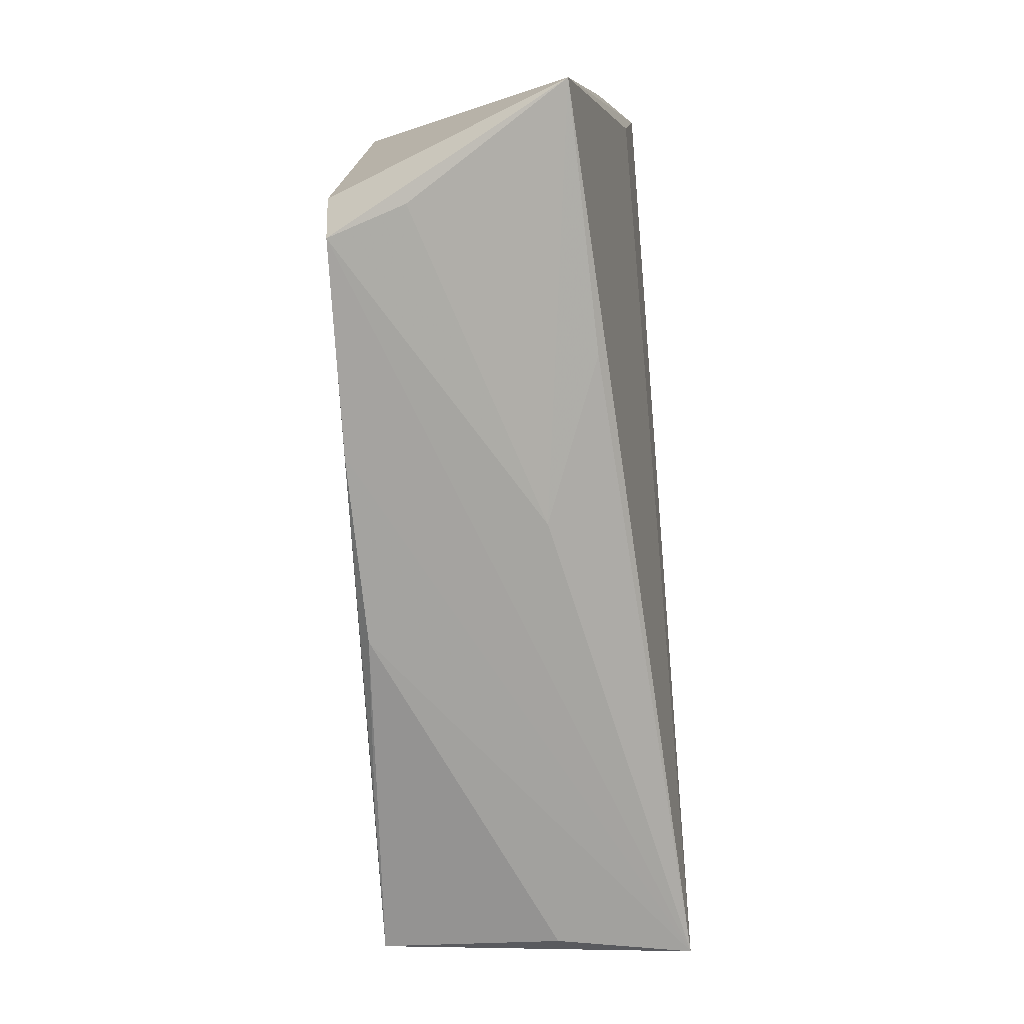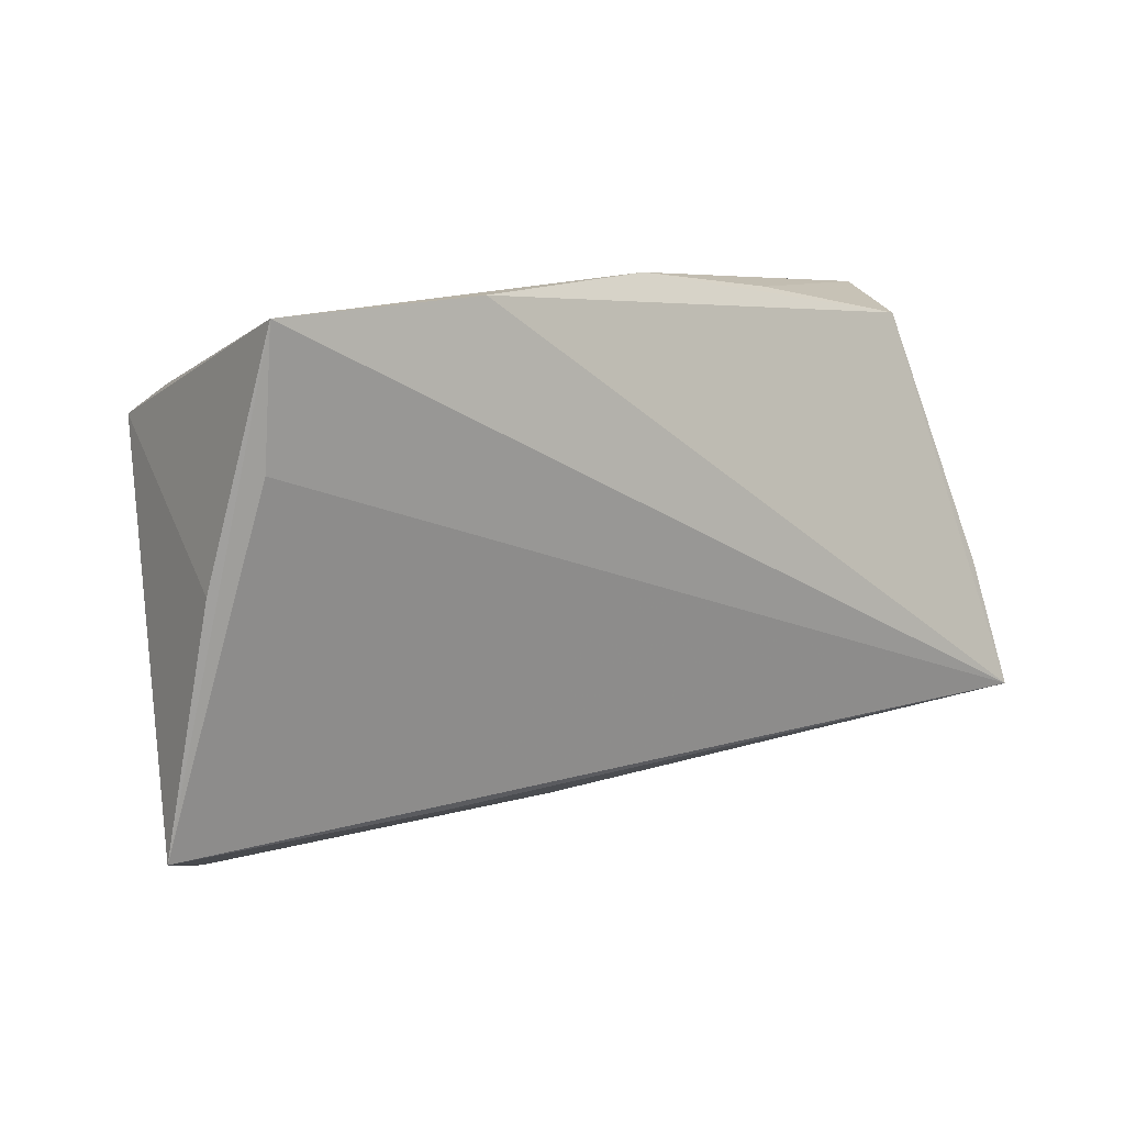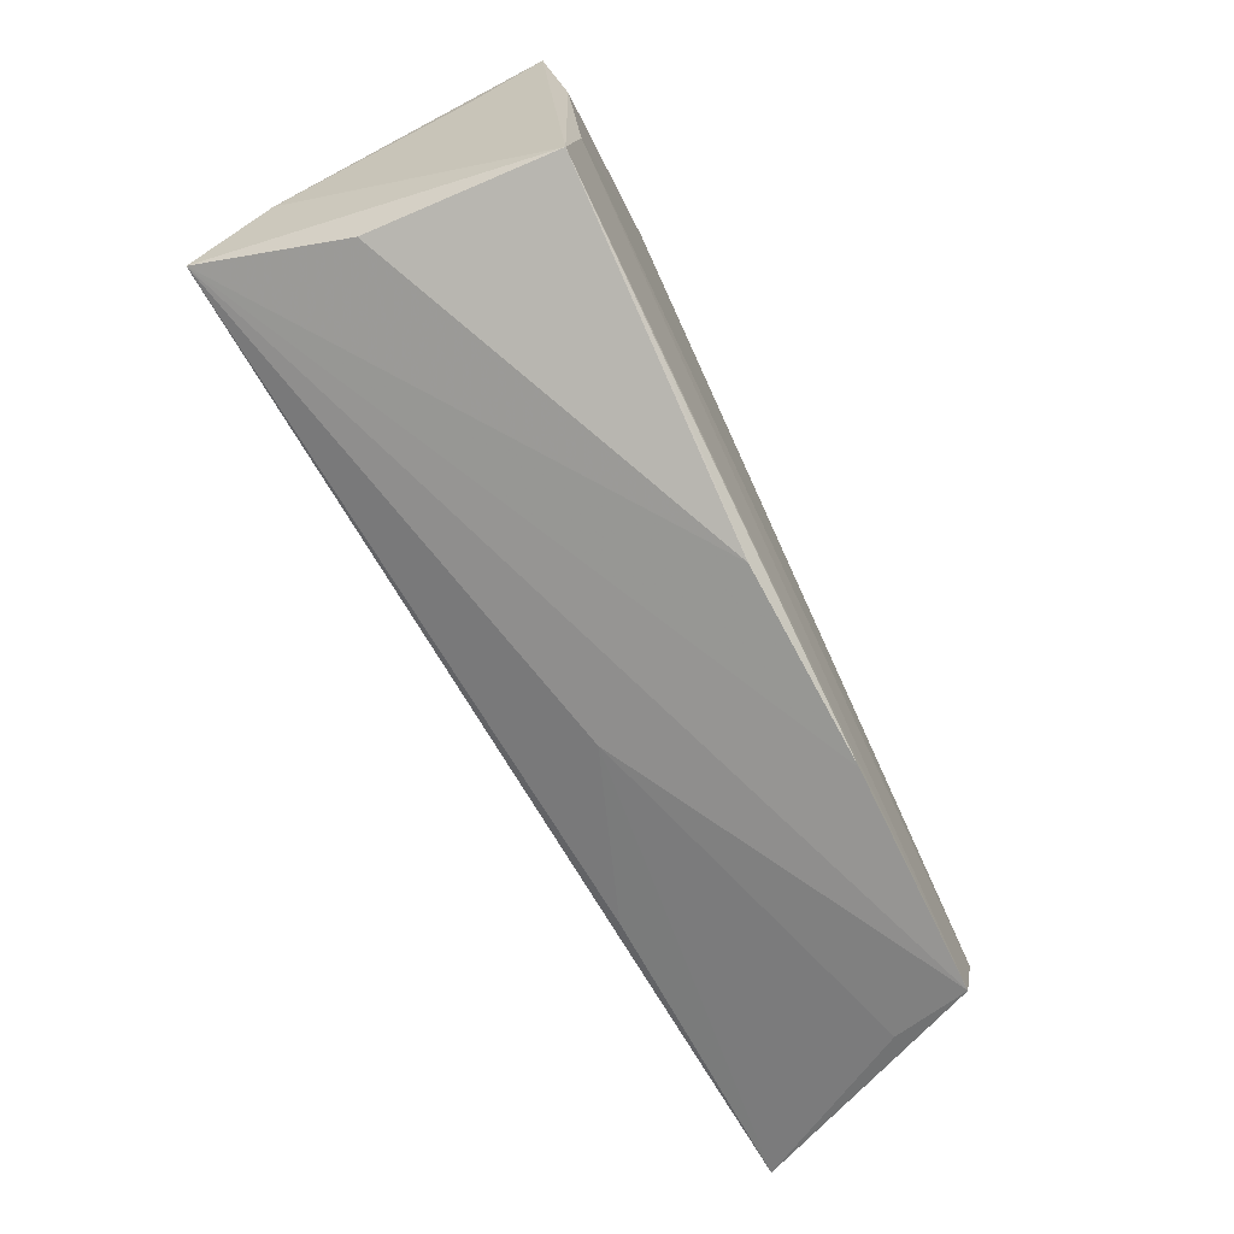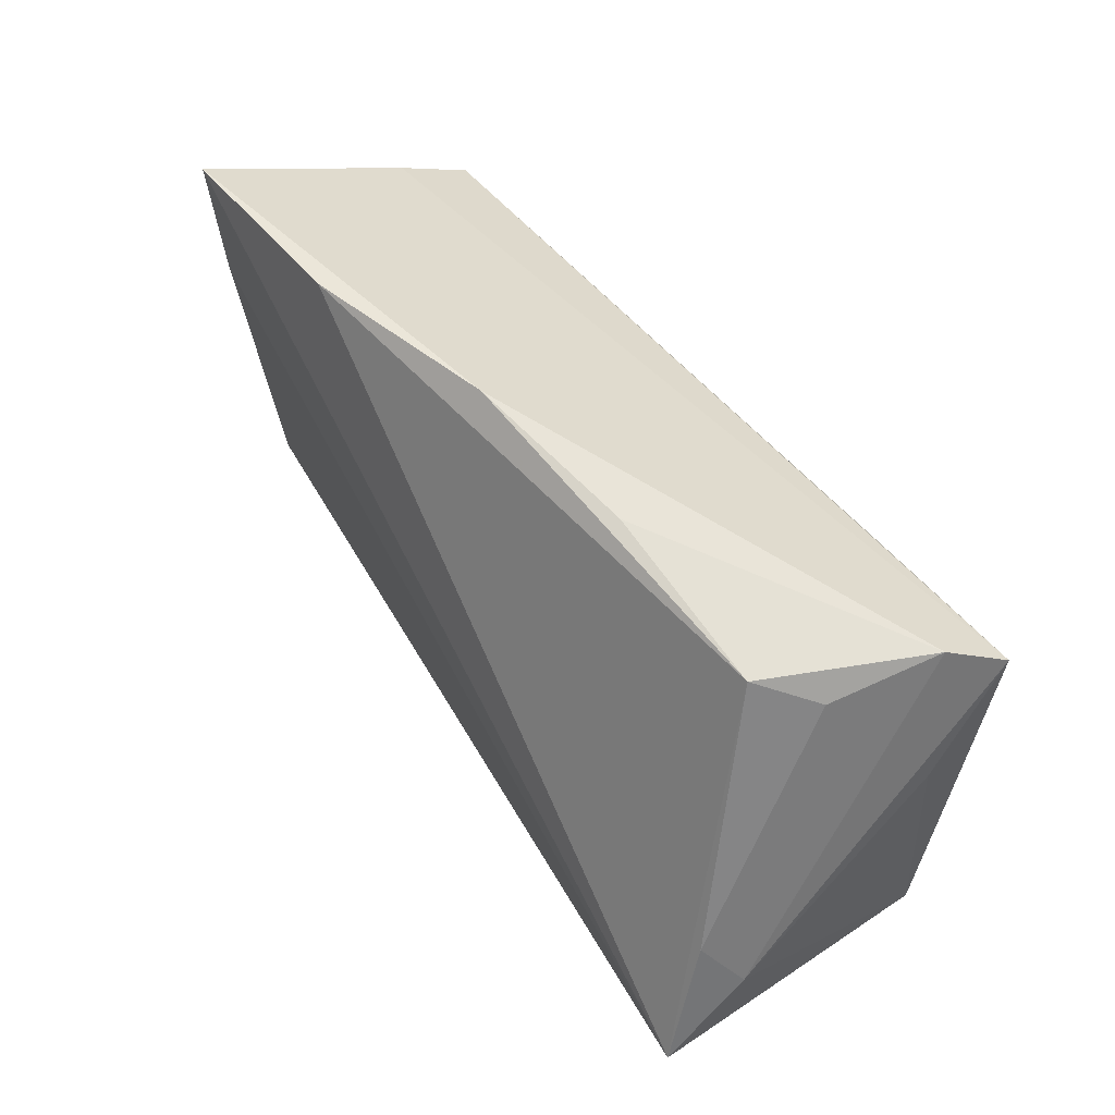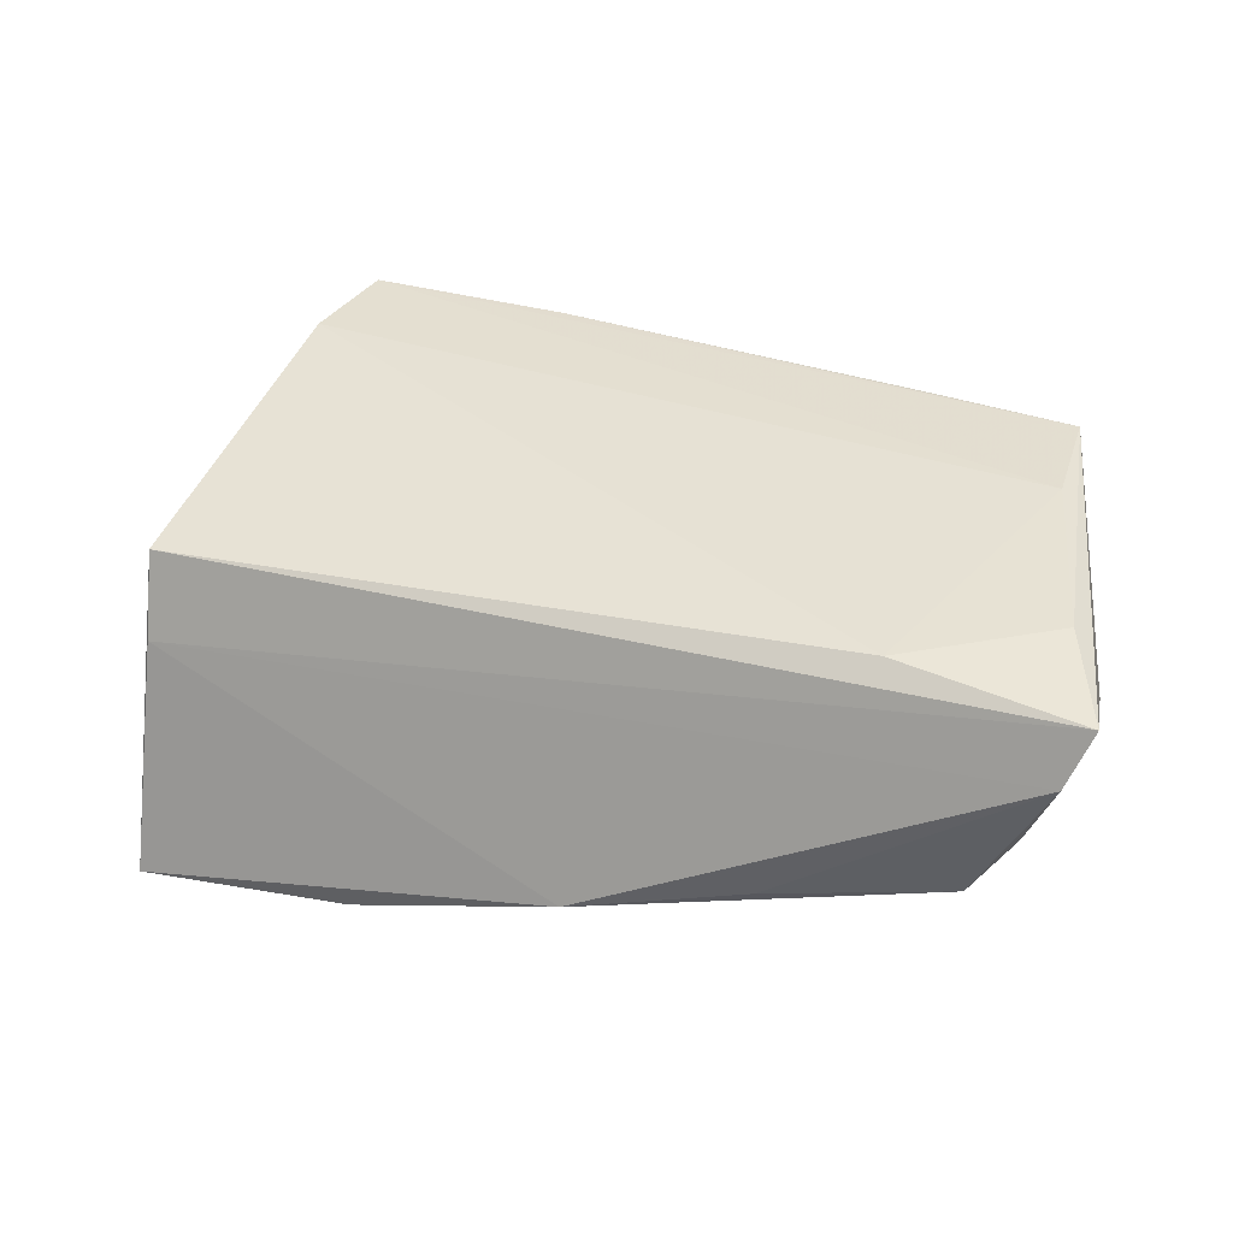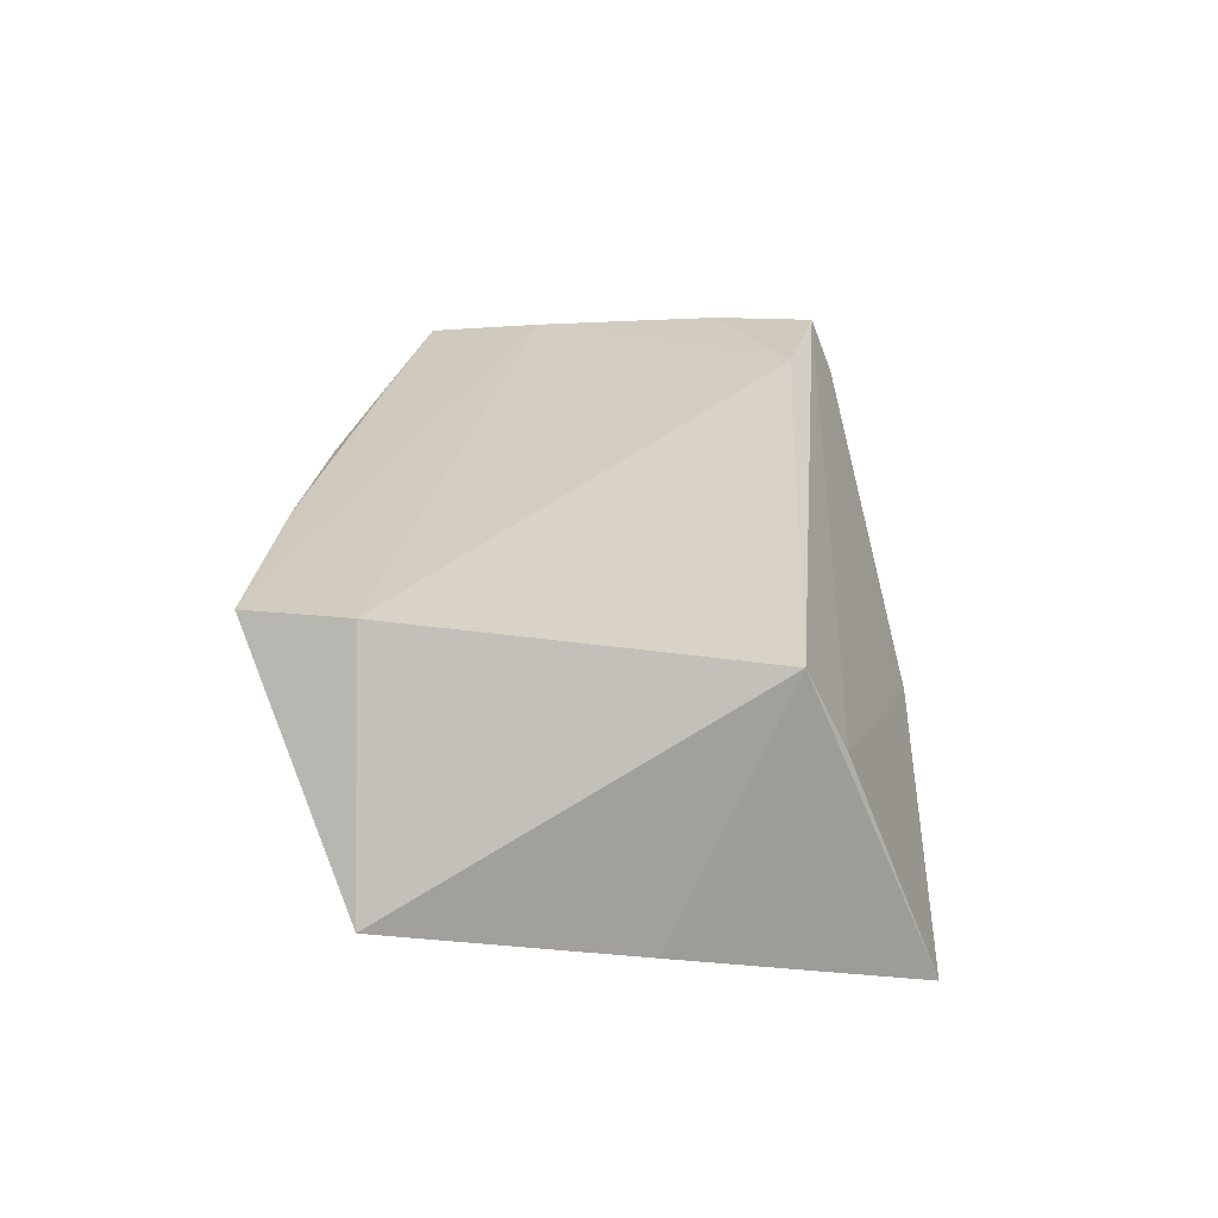
<metadata>
{"format":"obj","ext":"obj","renderer":"f3d","projection":"perspective","resolution":1024,"background":"white","views":[{"elev":-76.0,"azim":93.3,"up":"+Y"},{"elev":14.5,"azim":146.5,"up":"+Y"},{"elev":-75.9,"azim":-63.7,"up":"+Y"},{"elev":47.3,"azim":-122.0,"up":"+Y"},{"elev":39.8,"azim":-164.9,"up":"+Z"},{"elev":24.5,"azim":92.0,"up":"+Z"}]}
</metadata>
<code>
v -0.04883 0.02361 -0.0008744
v 0.006044 -0.02739 -0.005474
v 0.01712 -0.03478 0.01698
v -0.03255 0.02116 0.01875
v 0.04475 -0.03251 0.008225
v 0.04504 -0.02368 0.01763
v -0.005378 -0.03312 0.01605
v -0.05063 0.01162 0.01875
v -0.0287 -0.02888 0.01731
v -0.02266 0.0312 -0.008331
v 0.04834 0.01871 -0.019
v -0.04842 -0.02469 -0.003915
v -0.05424 -0.01002 -0.01206
v 0.04805 0.02424 0.005396
v -0.04669 -0.01185 0.01875
v 0.05706 -0.02341 -0.01057
v 0.04854 0.01974 0.01477
v 0.05346 0.006111 -0.01513
v 0.02247 0.03475 -0.01895
v -0.05213 0.02766 0.01086
v -0.0531 -0.02001 -0.02071
v -0.05444 0.0111 0.009458
v -0.05128 -0.004949 -0.01596
v 0.0251 -0.02348 -0.01249
v -0.04399 0.02627 -0.007138
v -0.05476 0.025 0.0173
v -0.002058 0.03475 -0.01248
v -0.04723 -0.02603 0.01757
v 0.04809 0.03458 -0.02069
v 0.04187 -0.0362 0.01695
f 11 29 16
f 16 21 11
f 11 21 29
f 30 21 2
f 16 29 18
f 18 17 16
f 29 17 18
f 6 30 16
f 16 17 6
f 26 17 14
f 14 17 29
f 29 21 19
f 21 25 19
f 16 30 5
f 5 2 16
f 30 2 5
f 24 21 16
f 16 2 24
f 24 2 21
f 22 28 26
f 4 17 26
f 4 6 17
f 15 28 30
f 30 6 15
f 6 4 15
f 13 22 26
f 21 28 13
f 28 22 13
f 23 25 21
f 23 1 25
f 21 13 23
f 23 13 1
f 25 10 27
f 27 19 25
f 29 19 27
f 27 14 29
f 3 21 30
f 3 7 21
f 30 28 3
f 12 28 21
f 21 7 12
f 12 7 28
f 8 4 26
f 8 15 4
f 26 28 8
f 28 15 8
f 20 27 10
f 20 10 25
f 26 14 20
f 14 27 20
f 25 1 20
f 20 13 26
f 1 13 20
f 28 7 9
f 9 3 28
f 7 3 9

</code>
